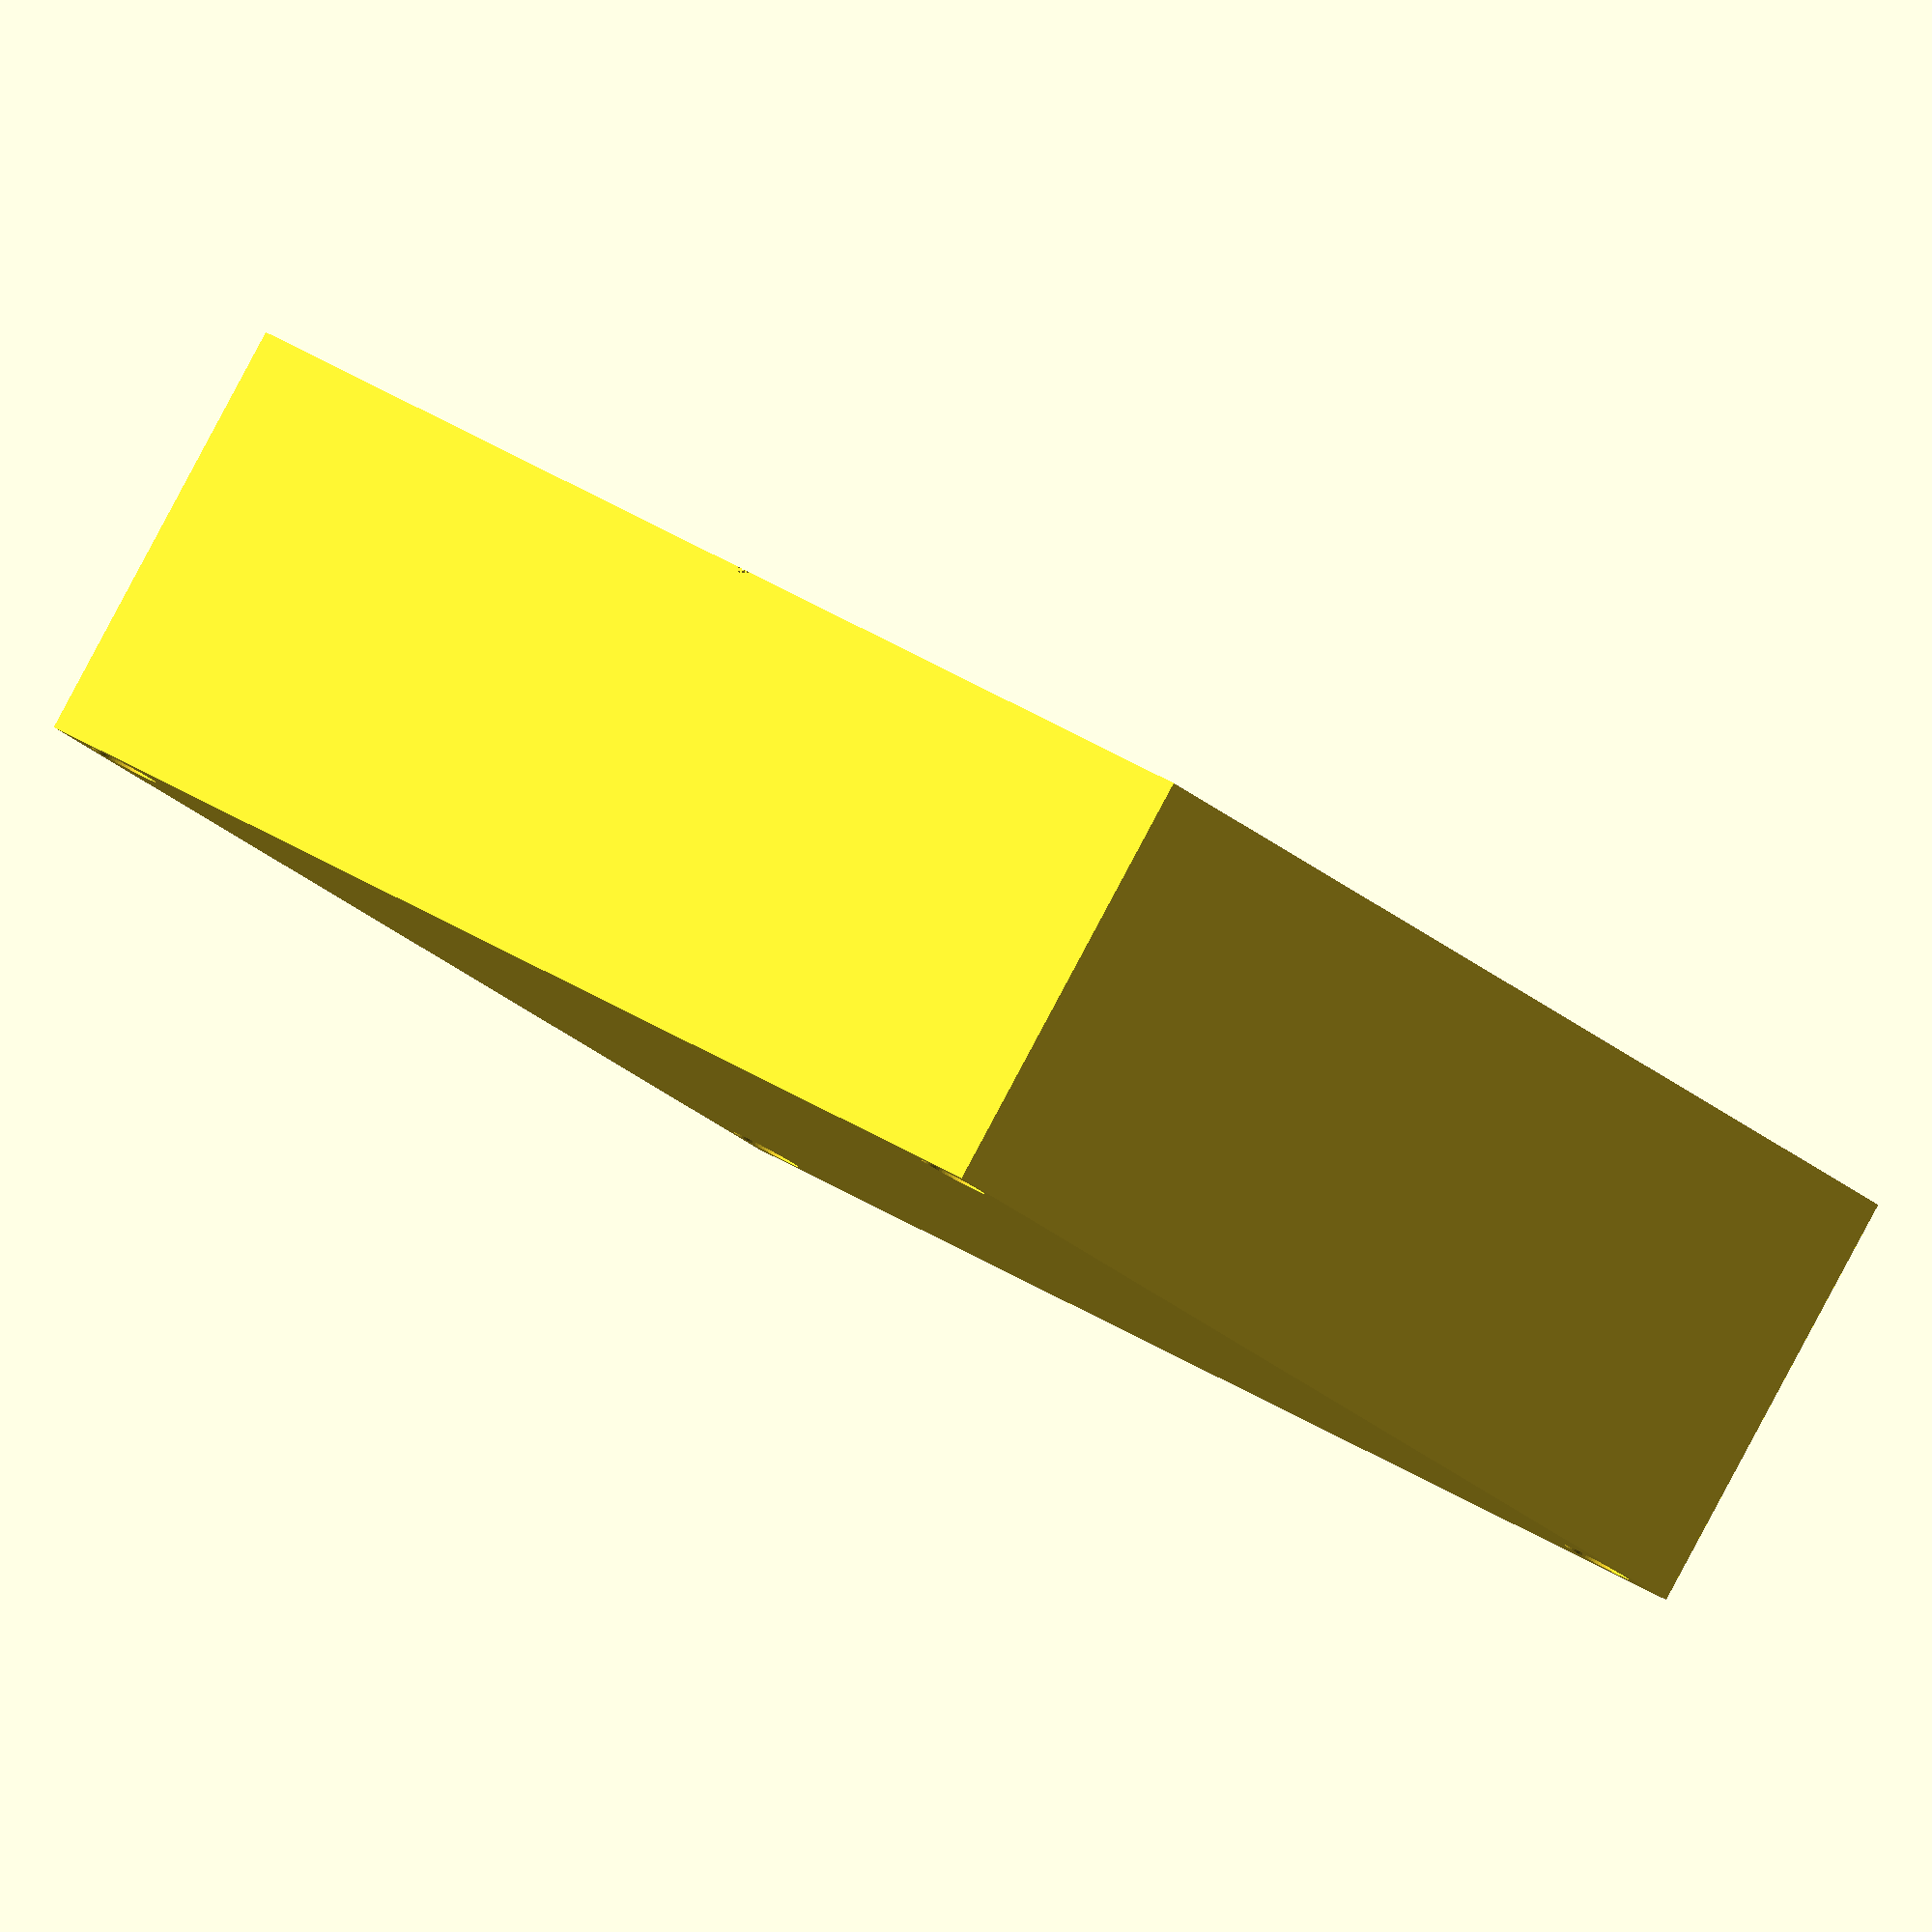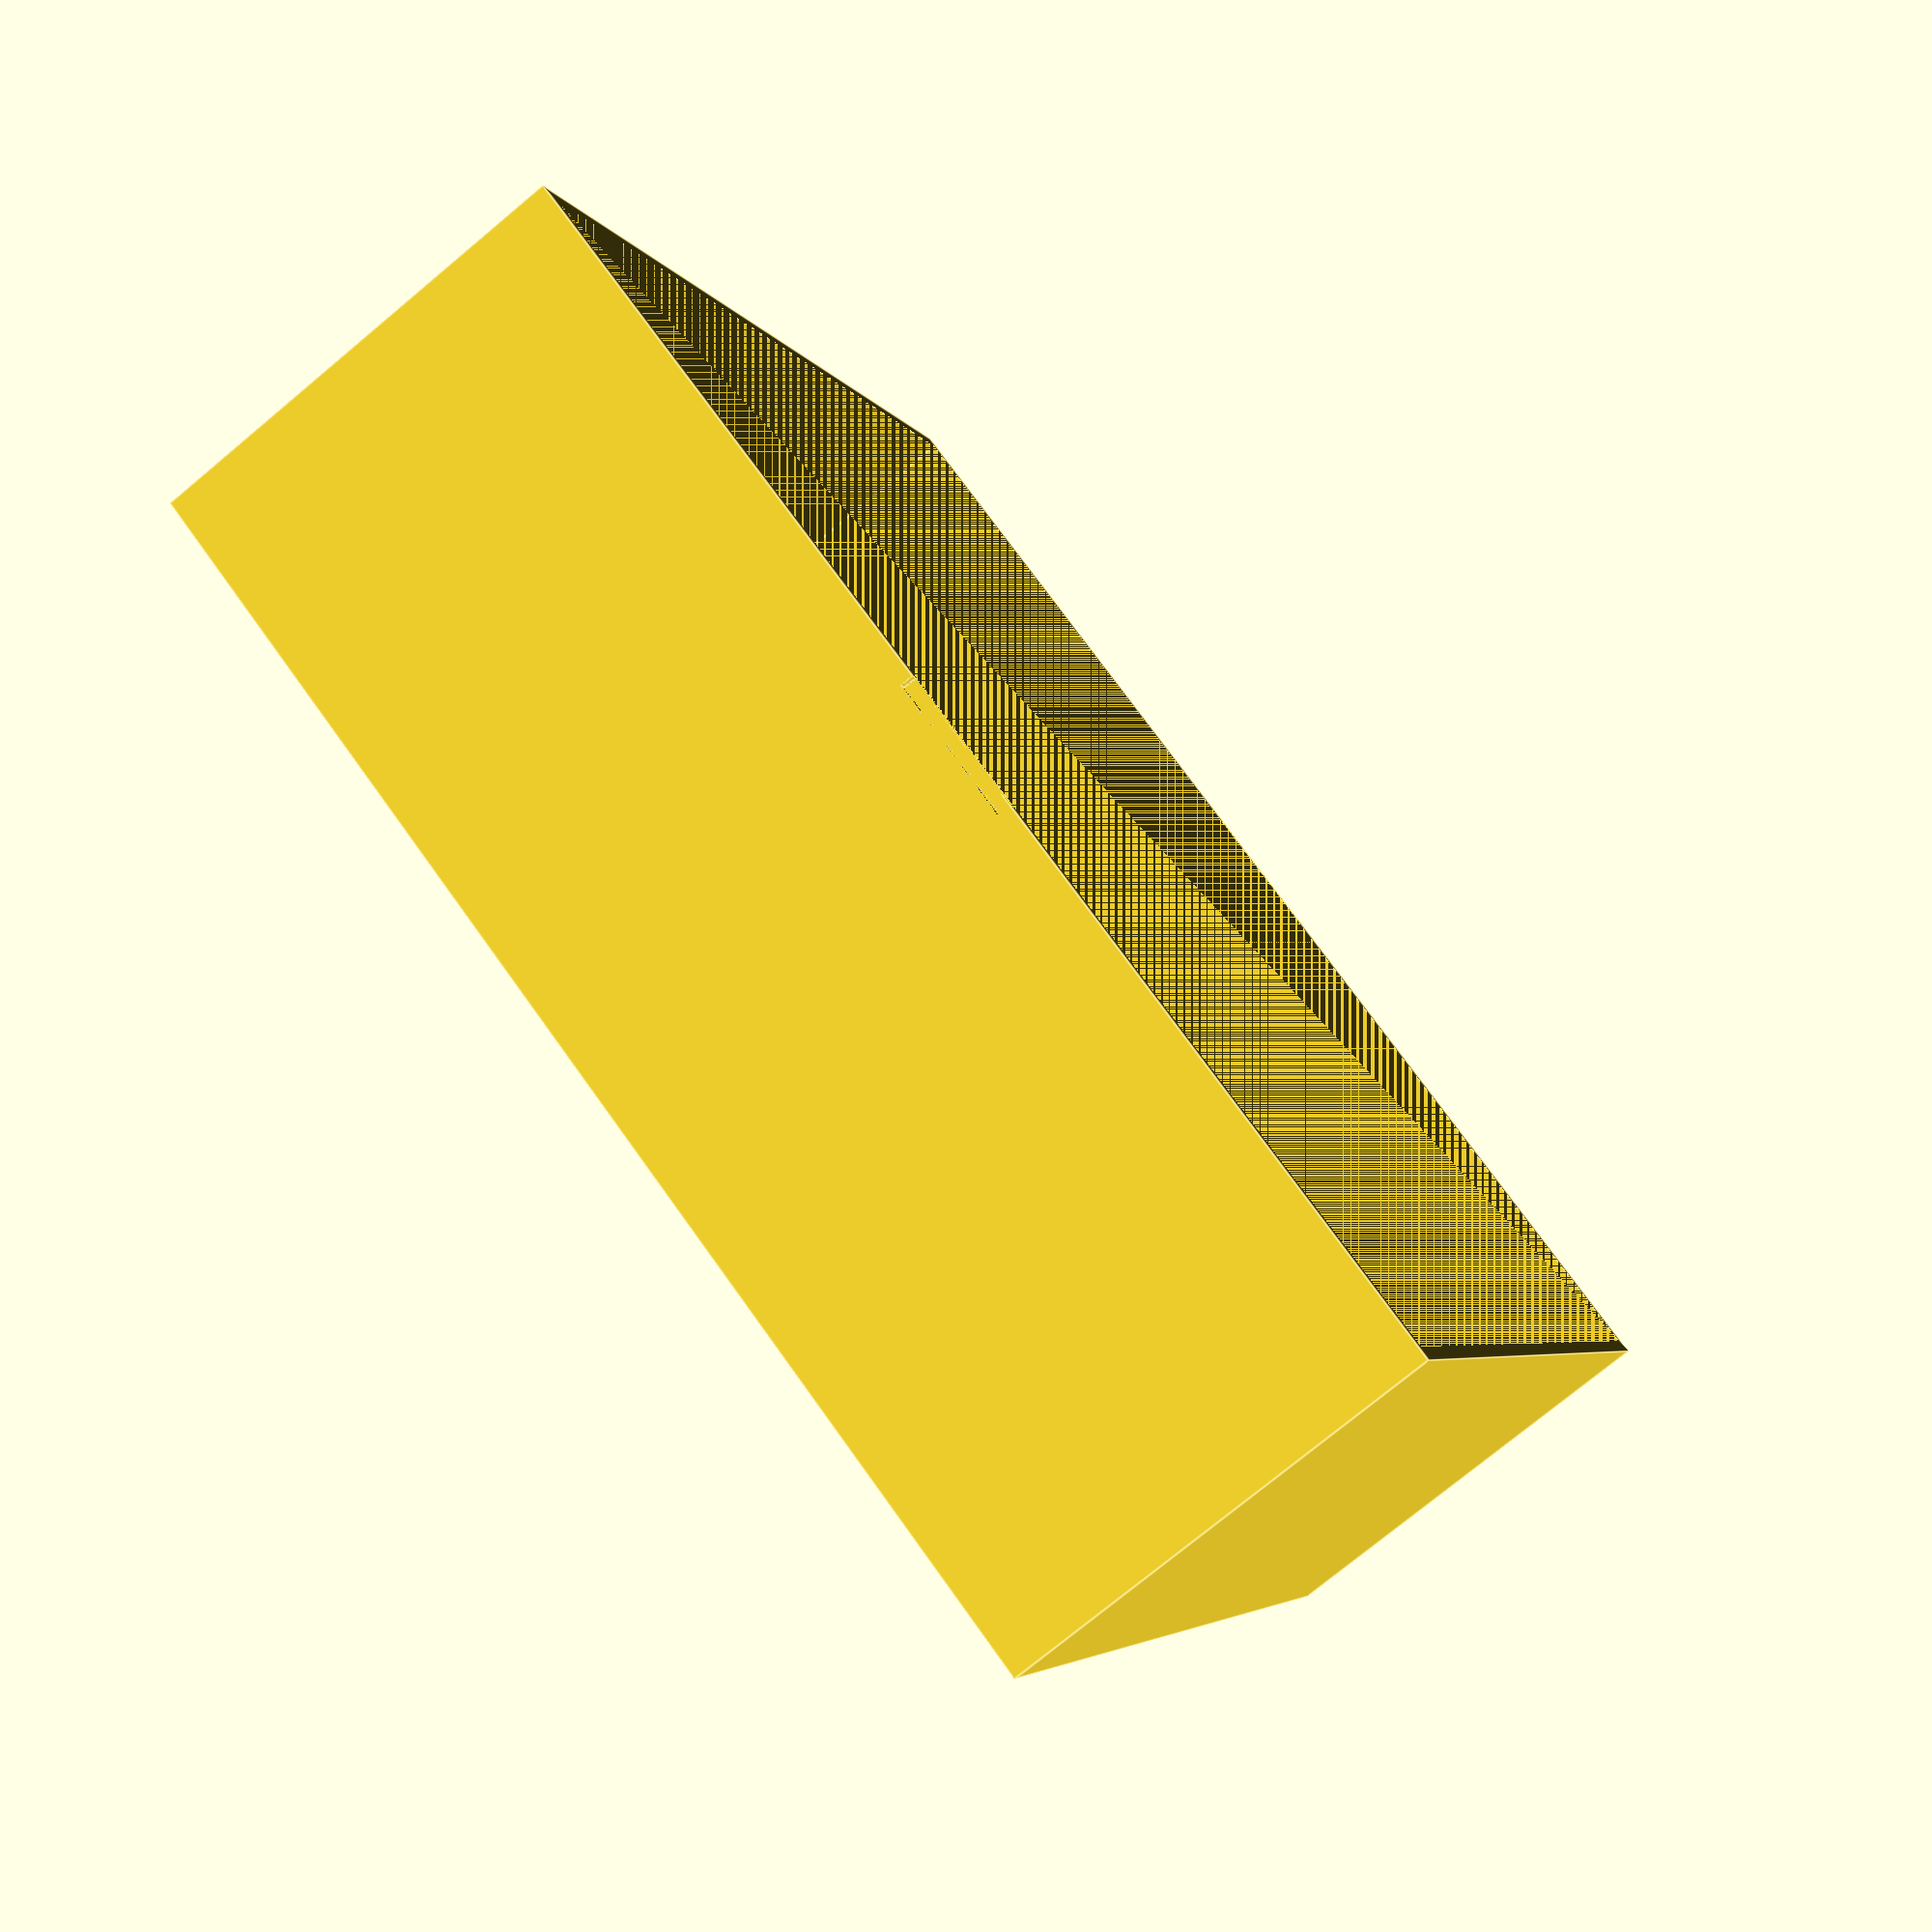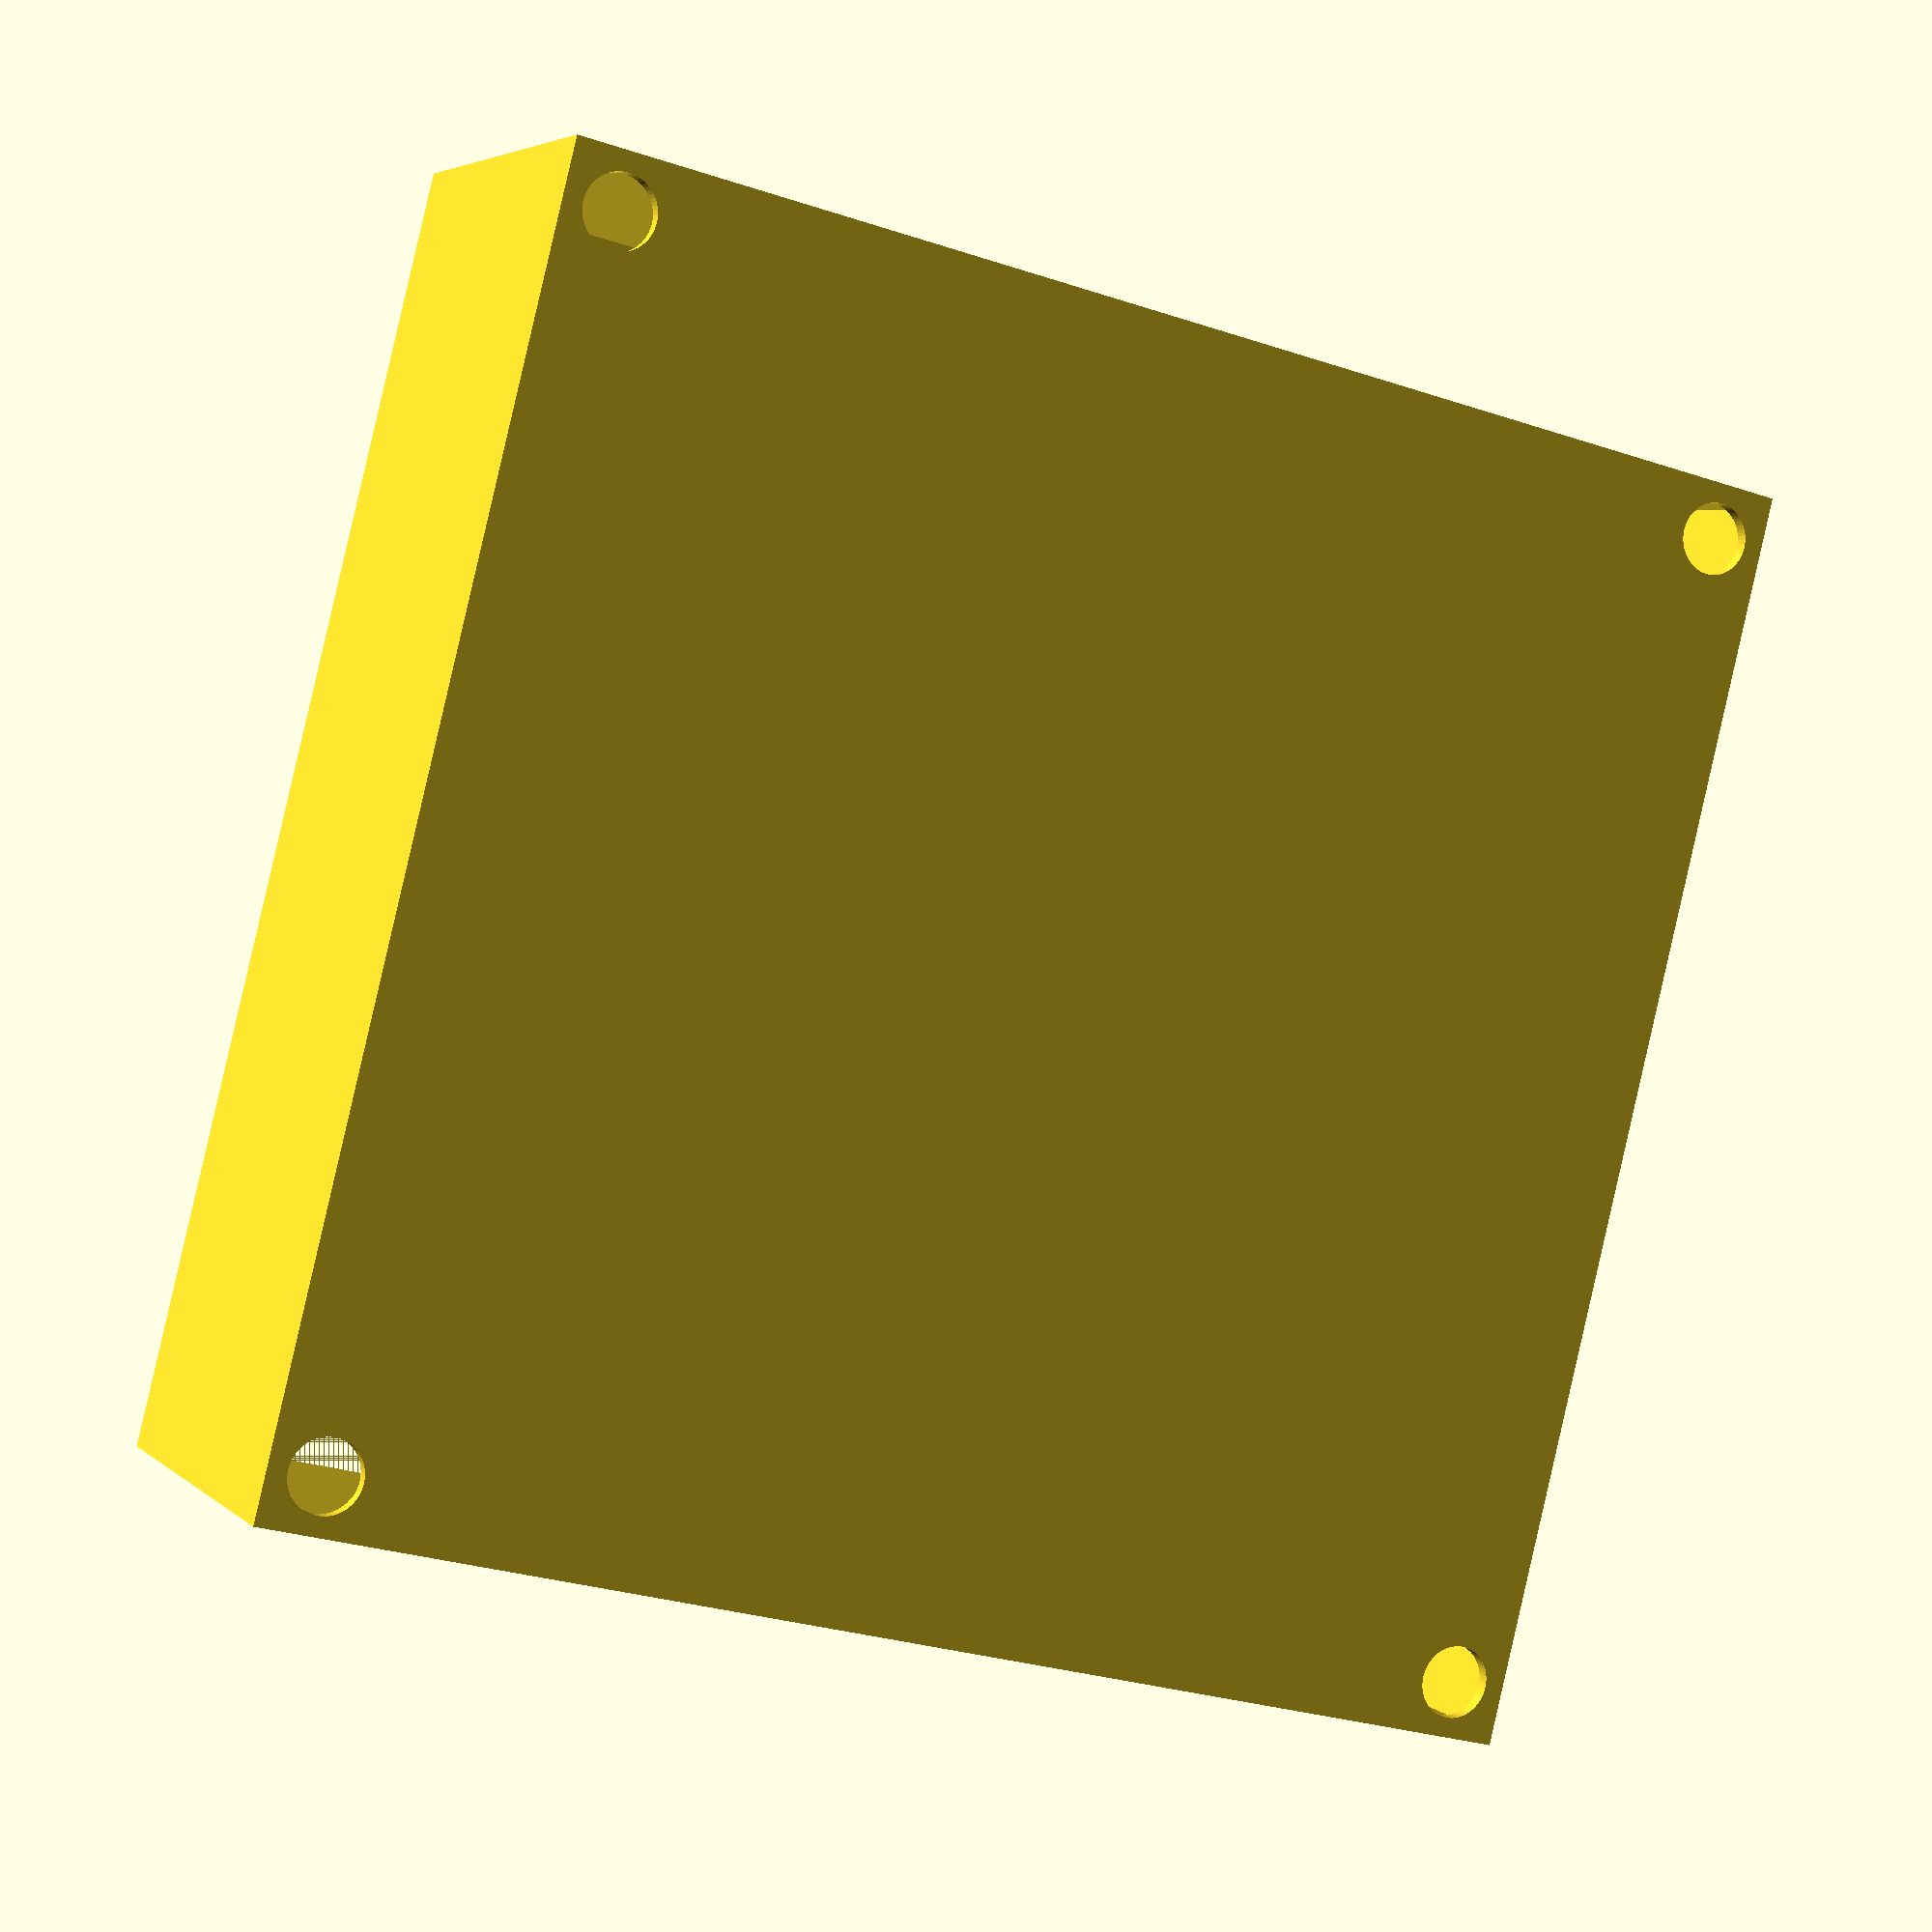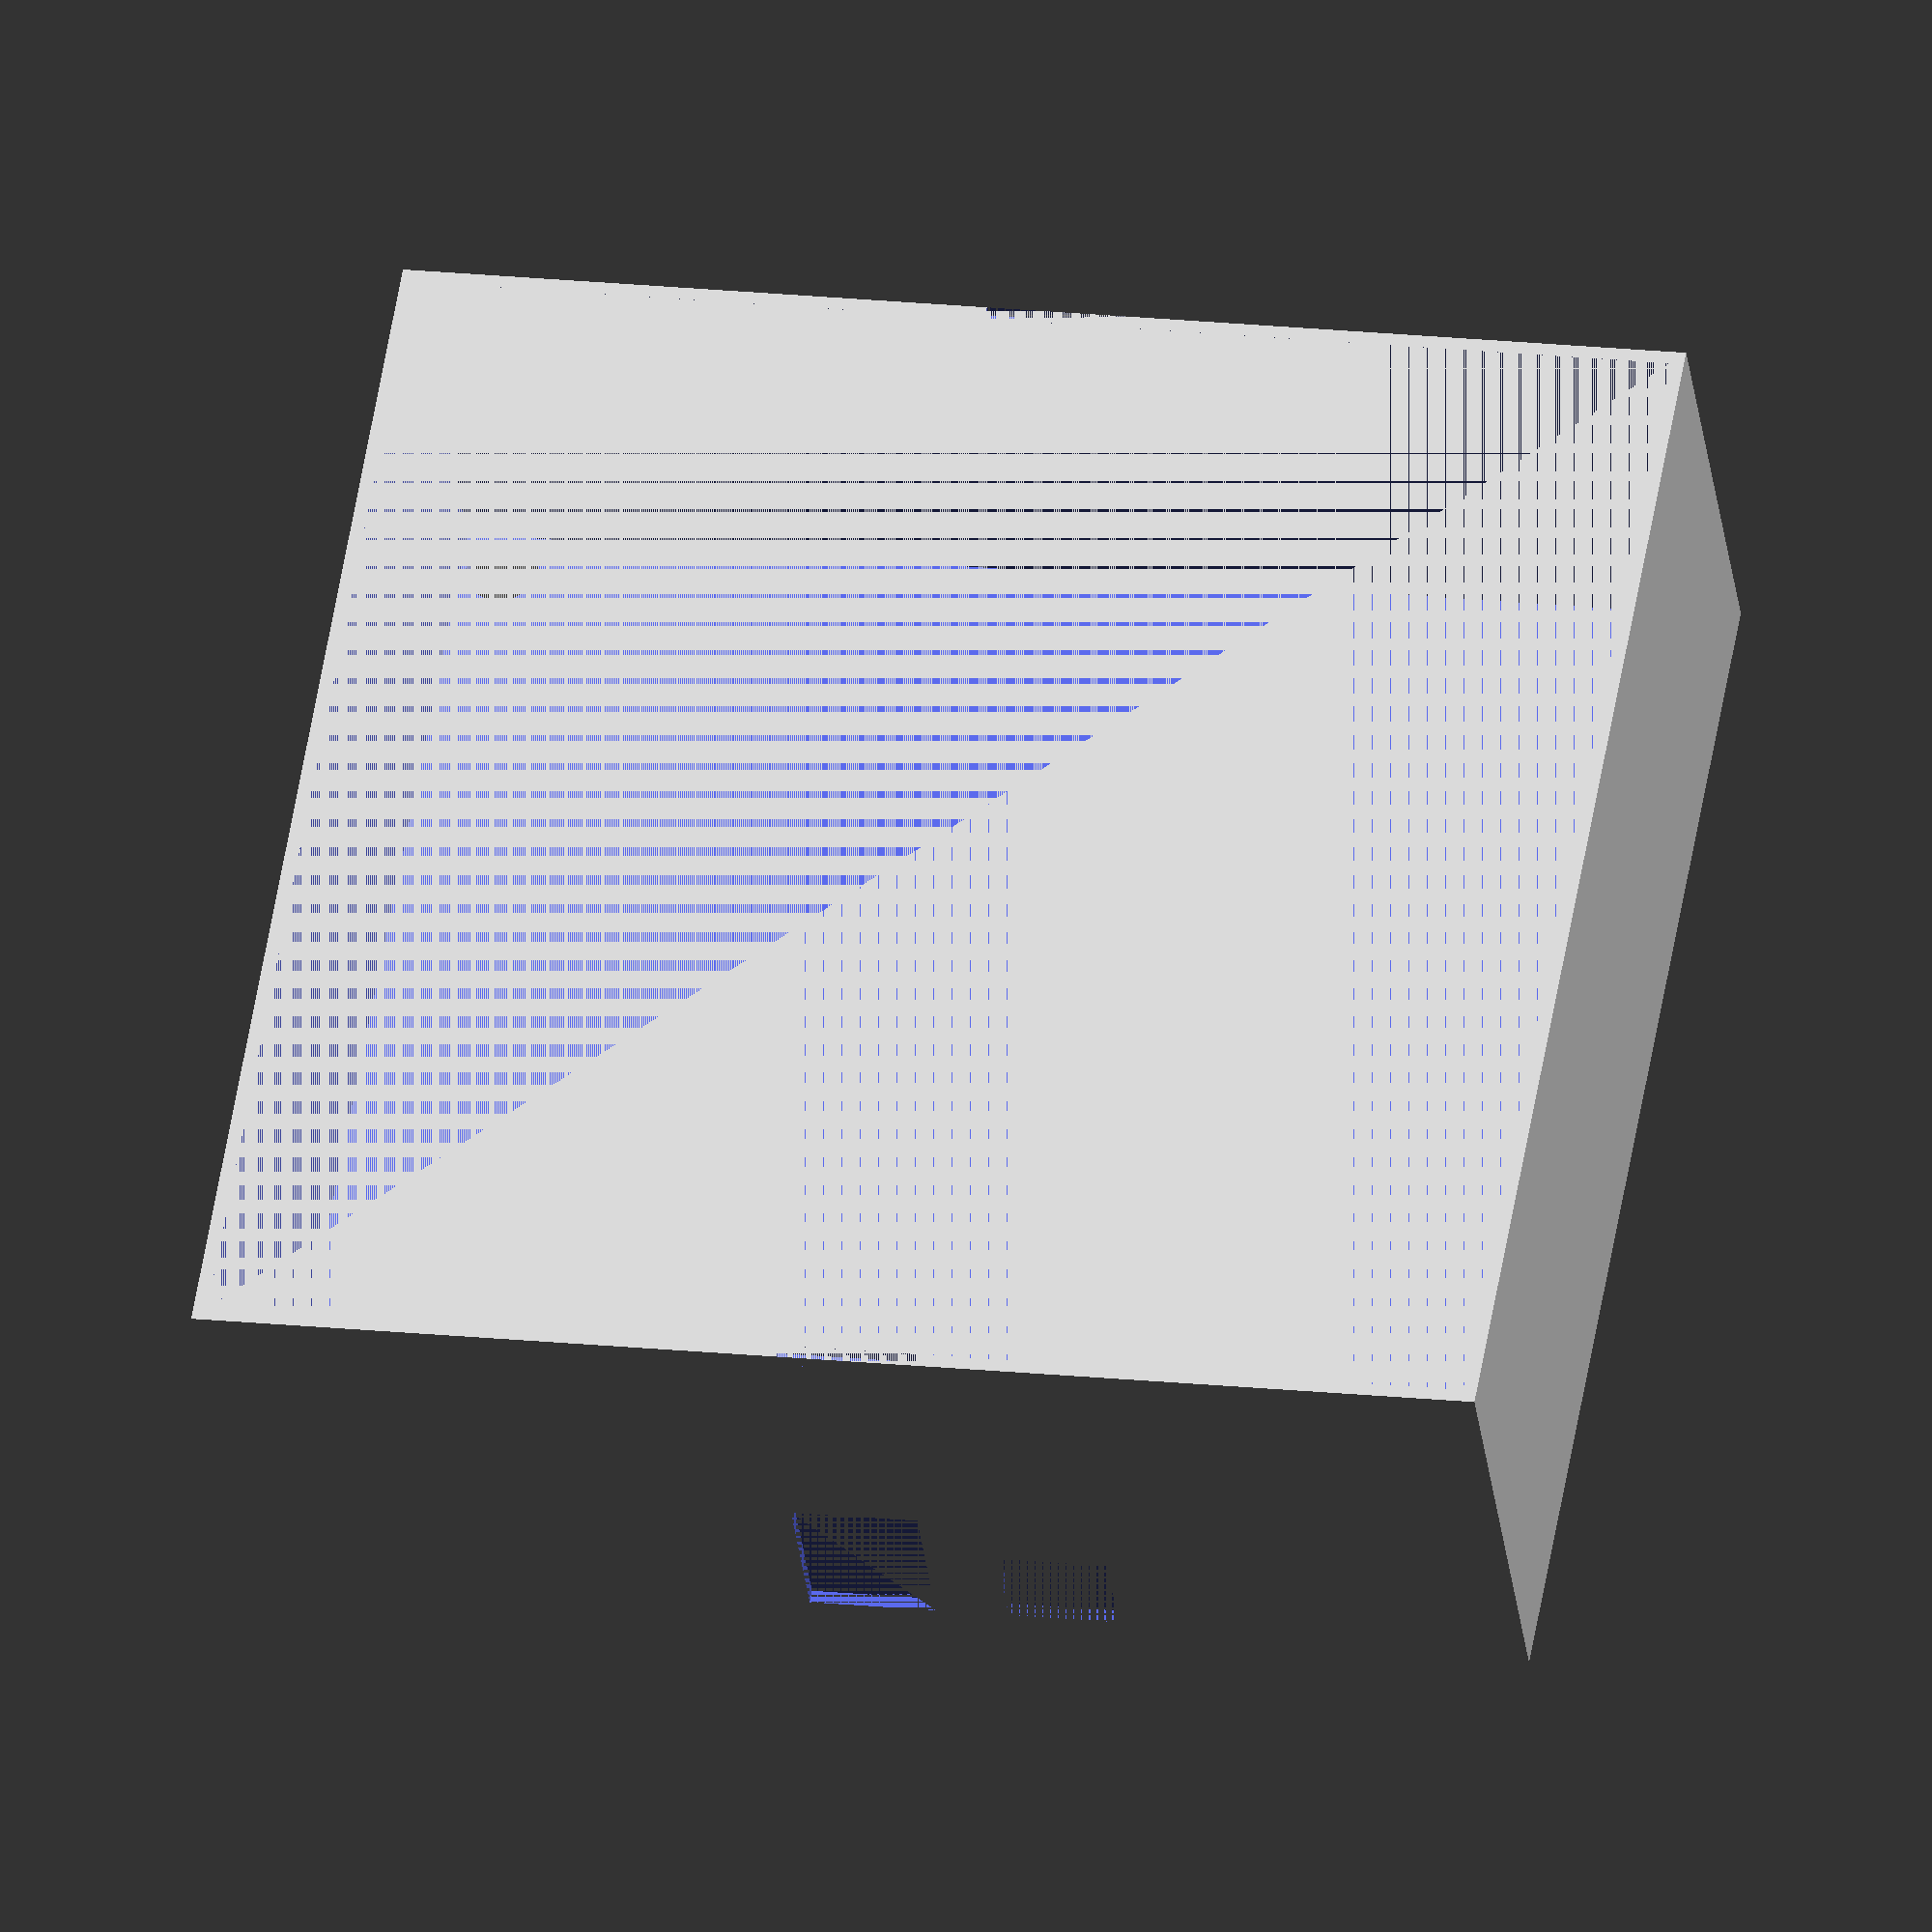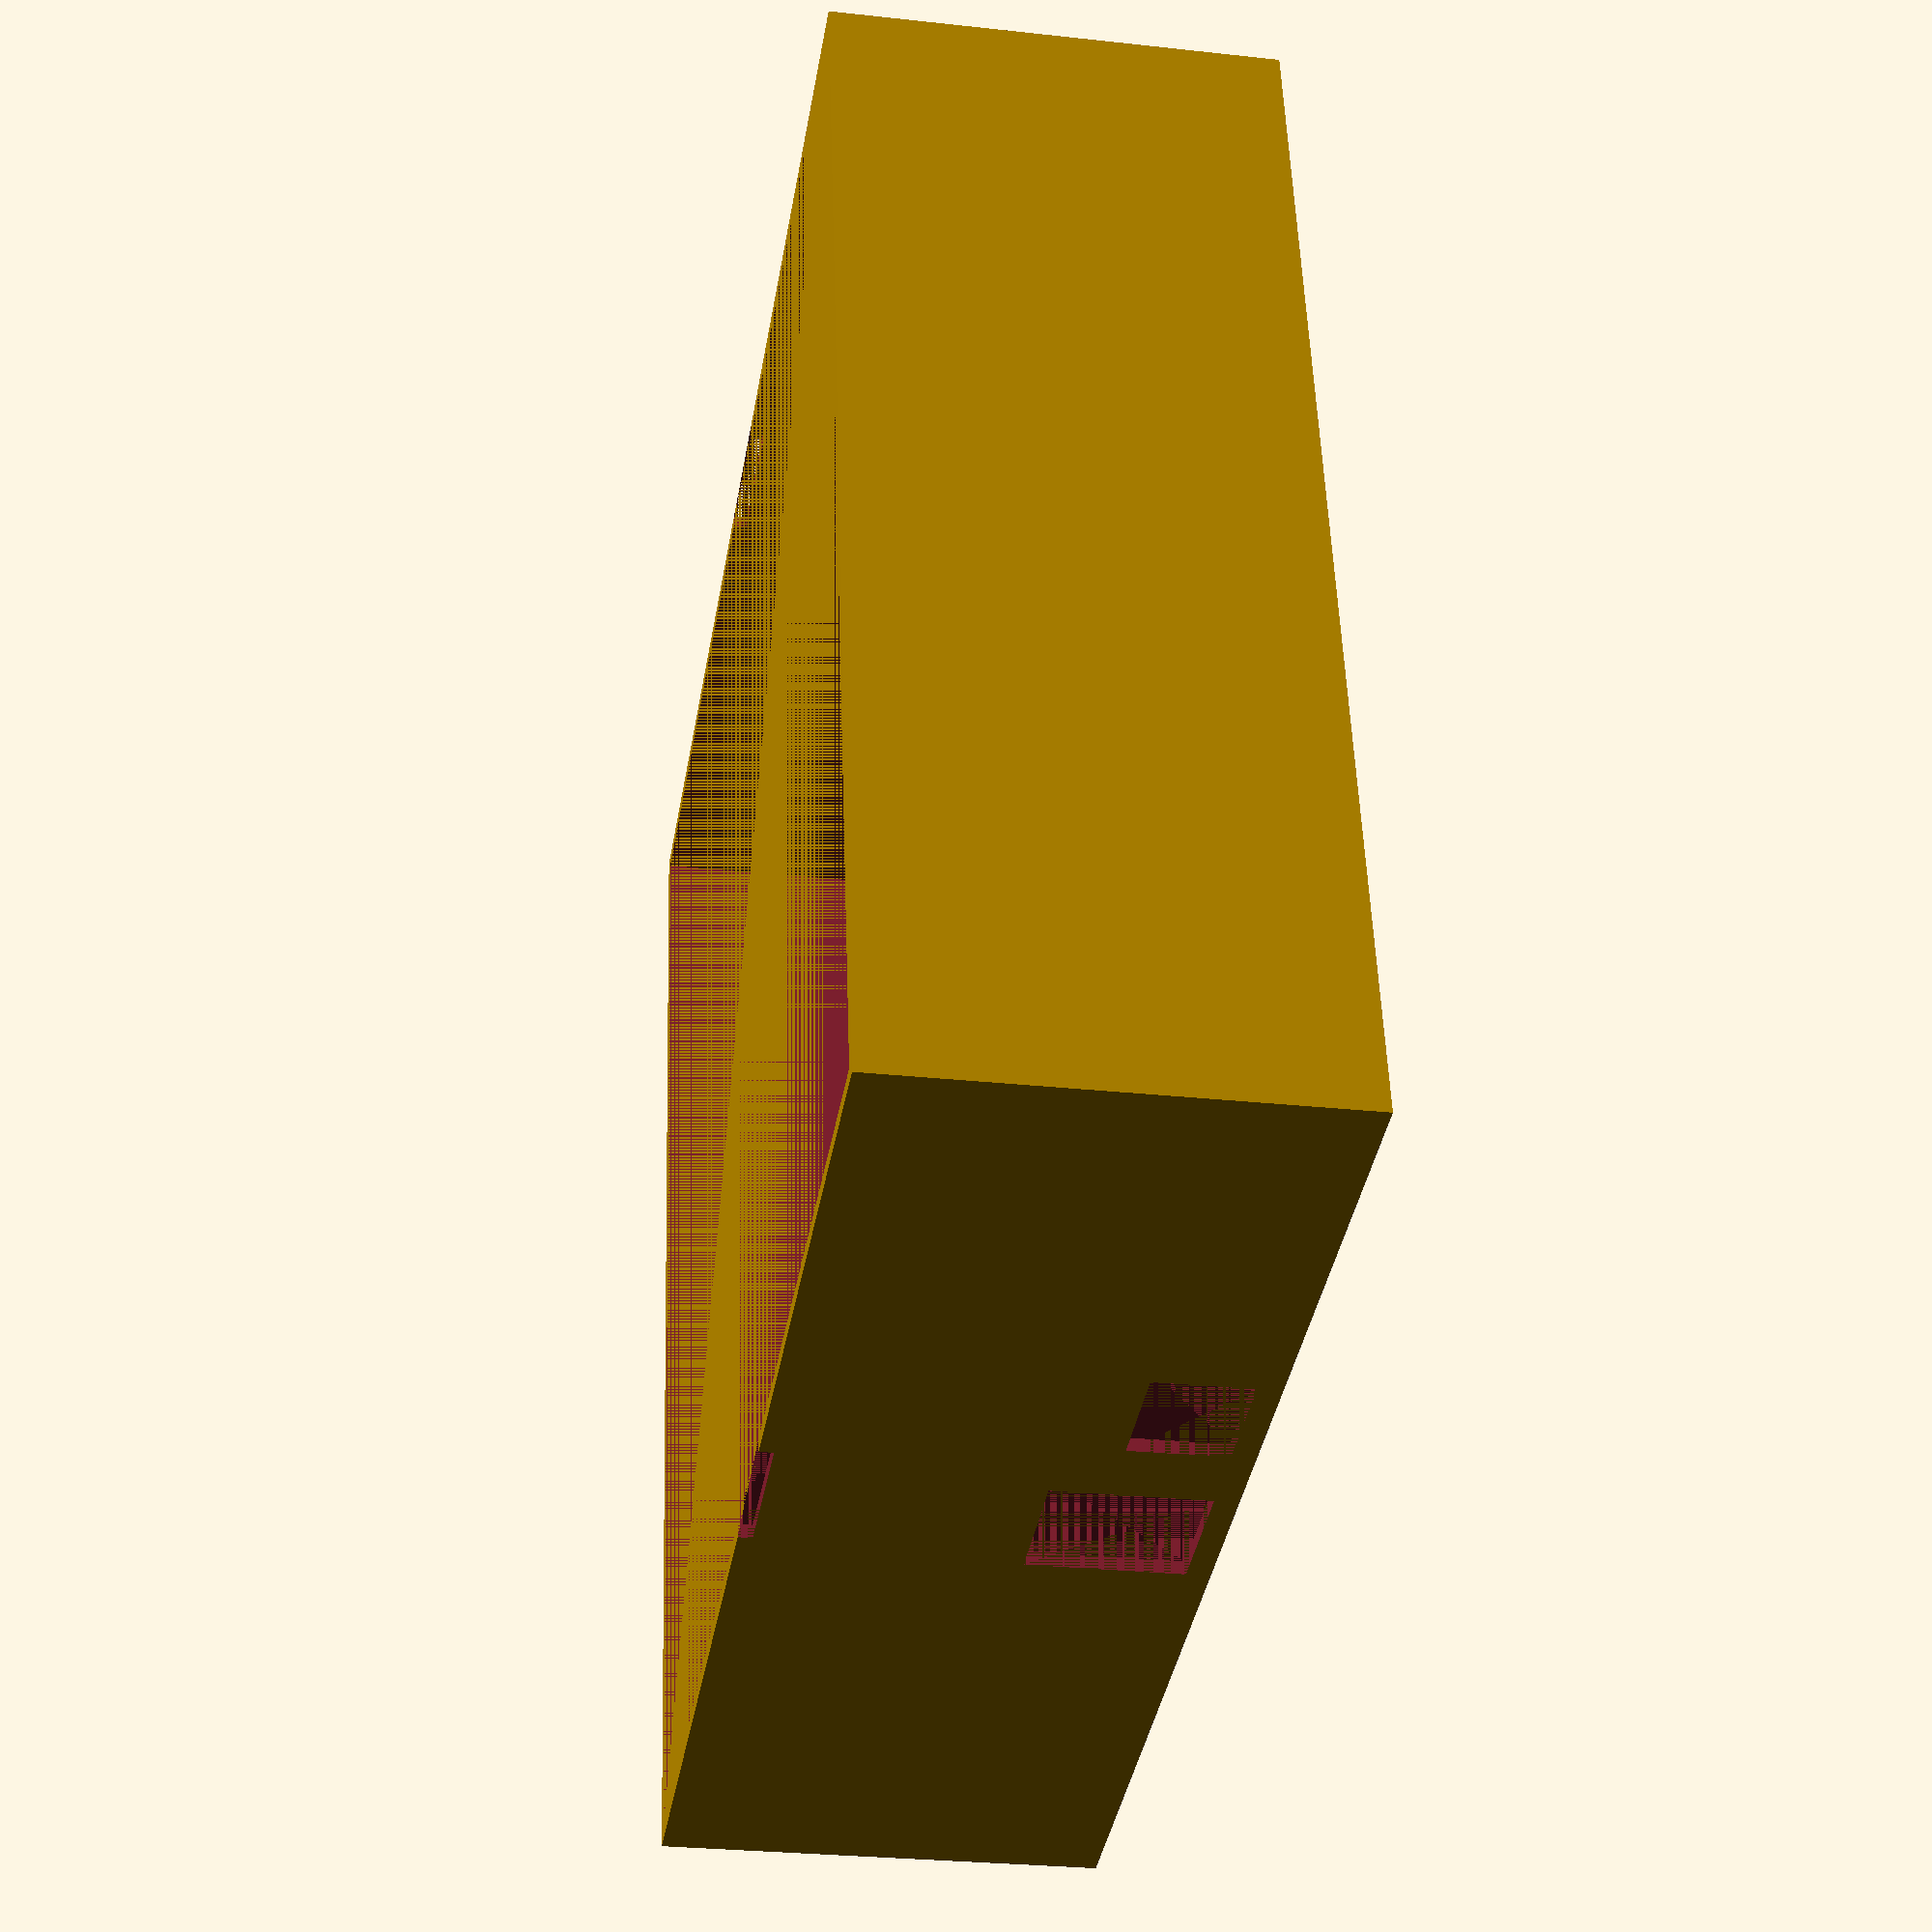
<openscad>
$fs=0.25;$fa=6;
difference(){difference(){difference(){difference(){difference(){translate([46.1,46.75,16])cube([92.2,93.5,32],center=true);
translate([1,0,31])union() {
translate([-0.5,45.75,0.5])cube([1,10.4,1],center=true);
translate([90.7,45.75,0.5])cube([1,10.4,1],center=true);
}
}translate([46.1,46.75,16.5])cube([90.2,91.5,31],center=true);
}translate([0.5,33.7,5.15])cube([1,8,6.9],center=true);
}translate([0.5,47.6,7.2])cube([1,9.2,11],center=true);
}union() {
translate([4,4,0])cylinder(h=2.7, r=2.6, center=true);
translate([4,89.5,0])cylinder(h=2.7, r=2.6, center=true);
translate([88.2,89.5,0])cylinder(h=2.7, r=2.6, center=true);
translate([88.2,4,0])cylinder(h=2.7, r=2.6, center=true);
}
}
</openscad>
<views>
elev=92.5 azim=128.2 roll=331.8 proj=o view=wireframe
elev=75.2 azim=114.1 roll=309.7 proj=p view=edges
elev=355.6 azim=75.9 roll=157.0 proj=p view=solid
elev=215.8 azim=99.5 roll=173.0 proj=o view=wireframe
elev=27.5 azim=259.0 roll=80.3 proj=p view=wireframe
</views>
